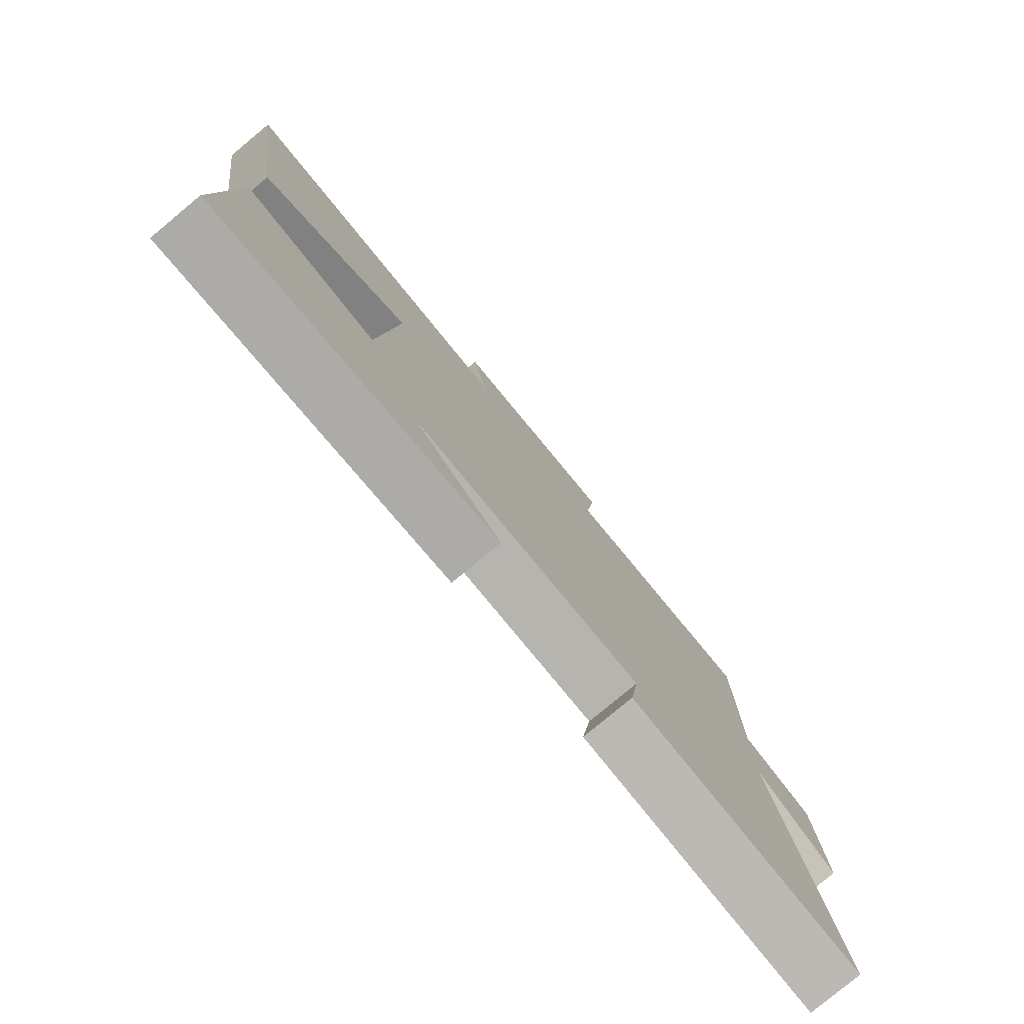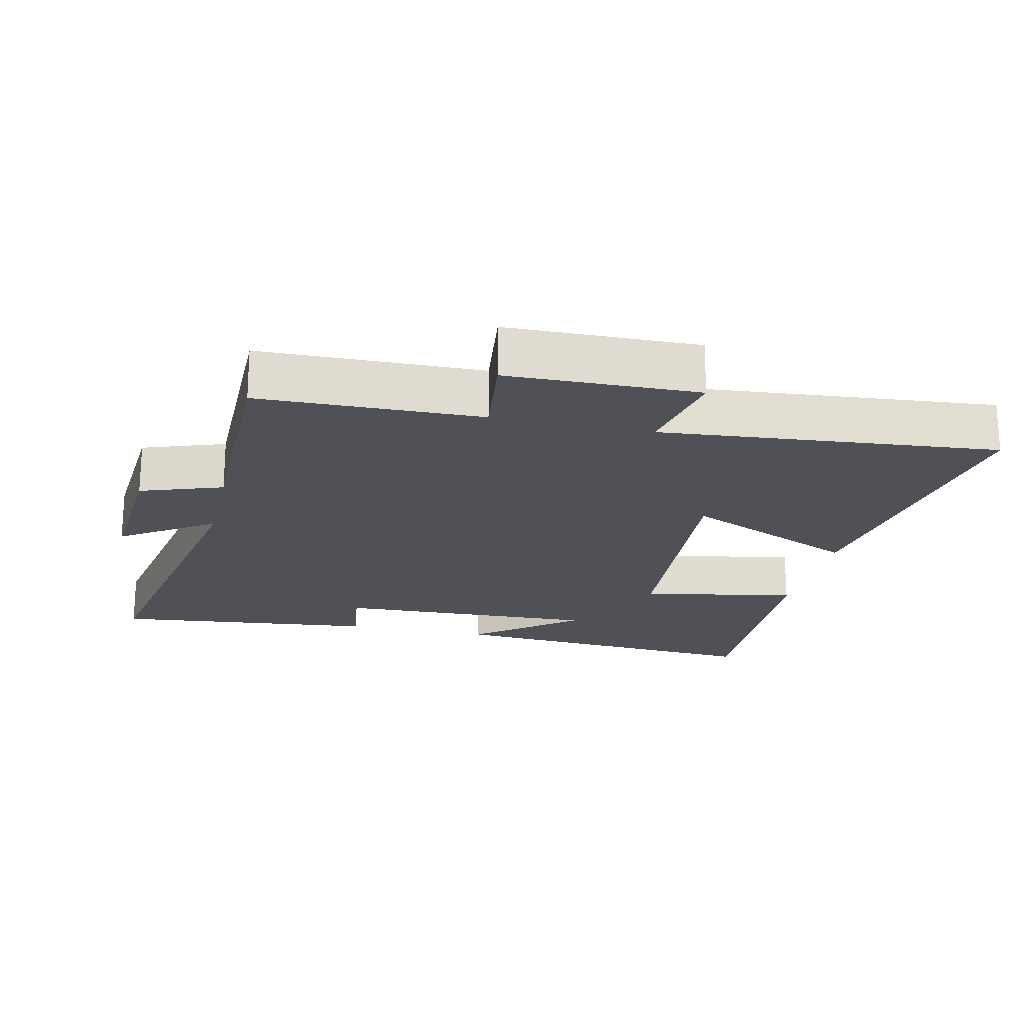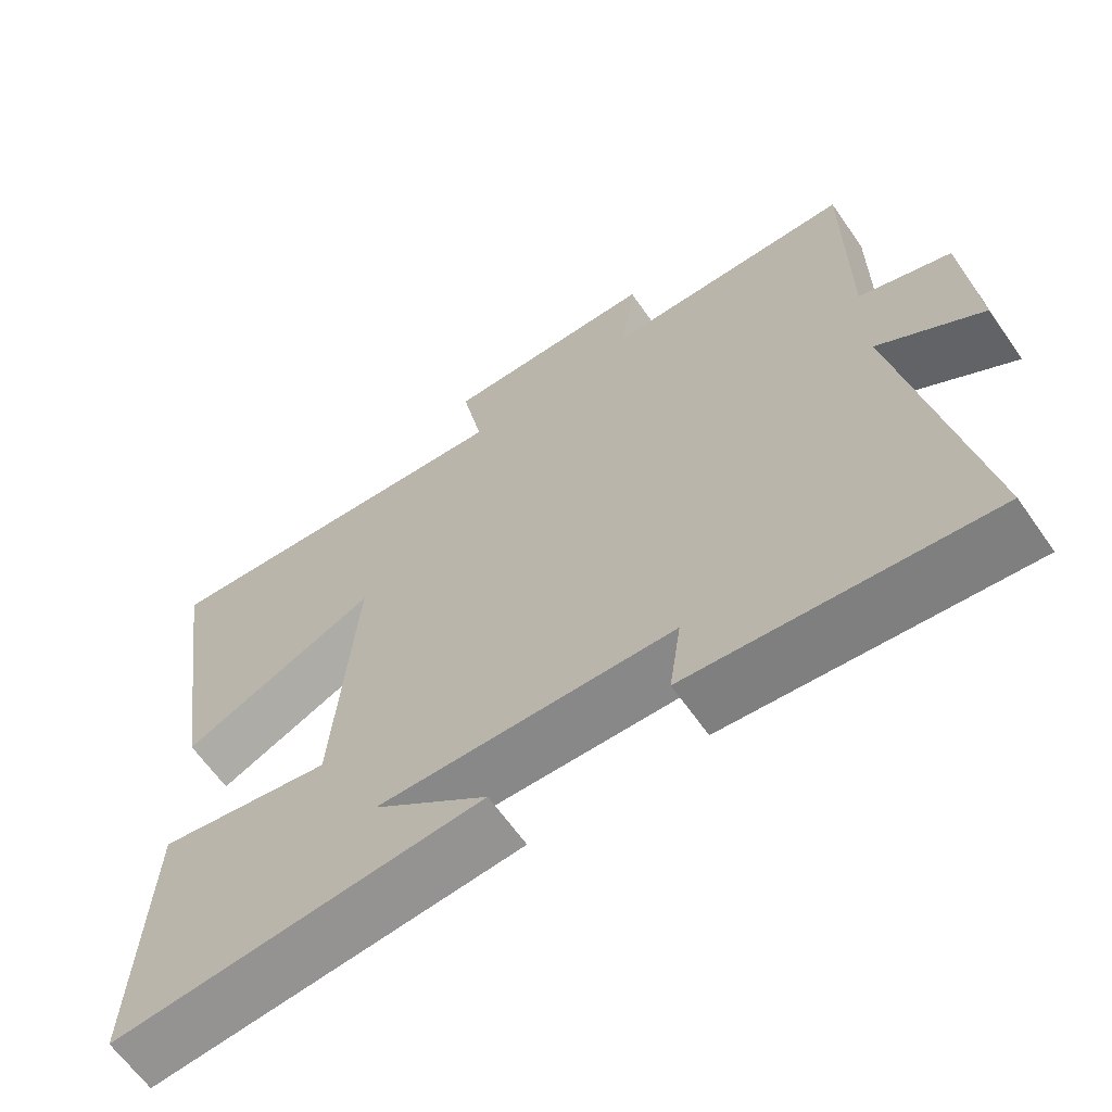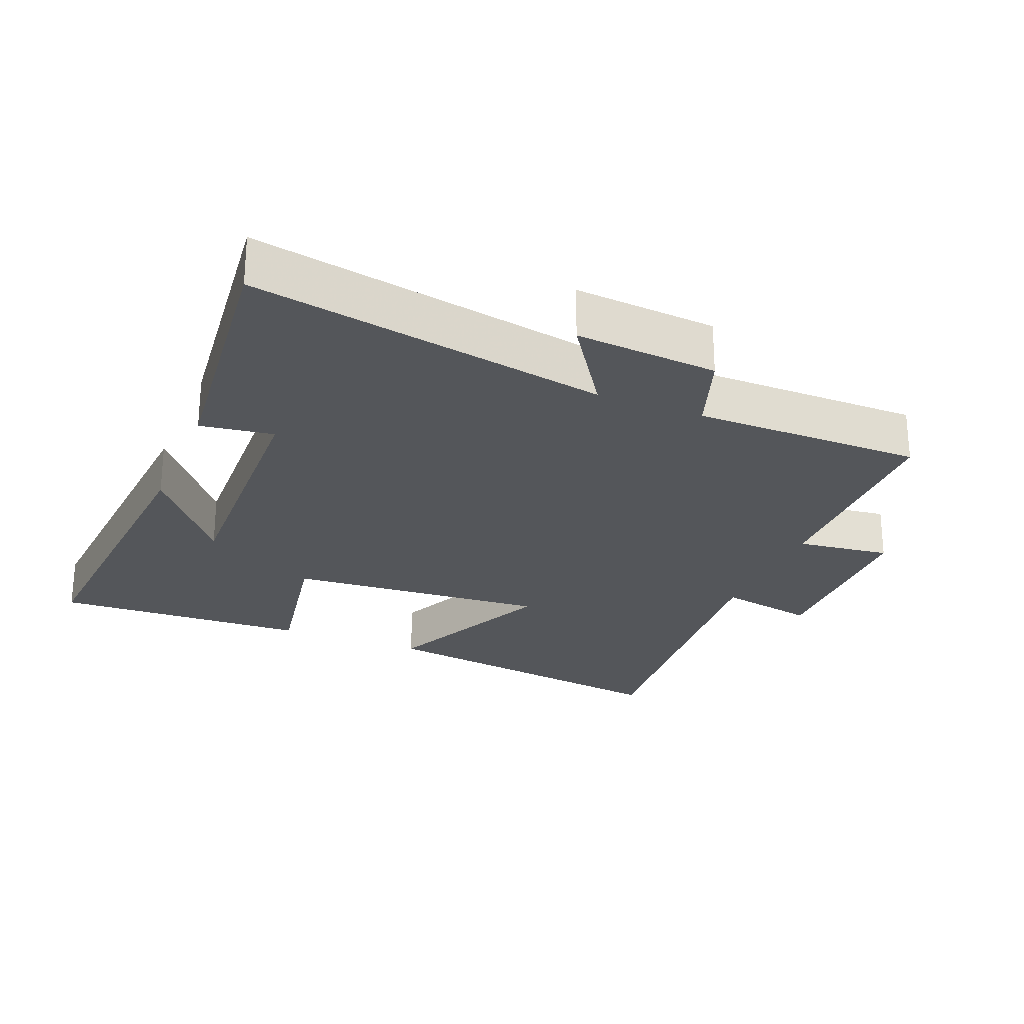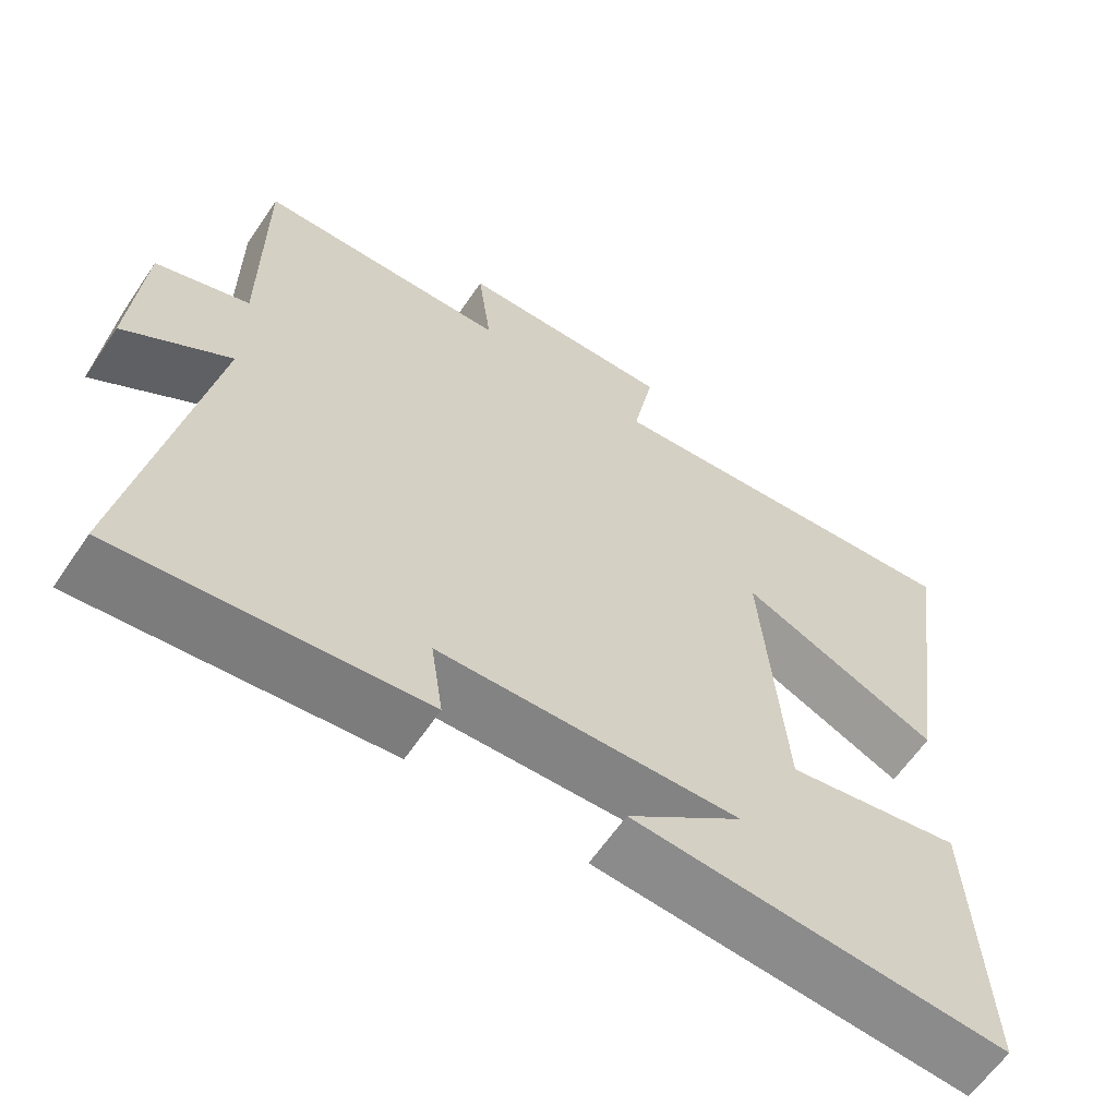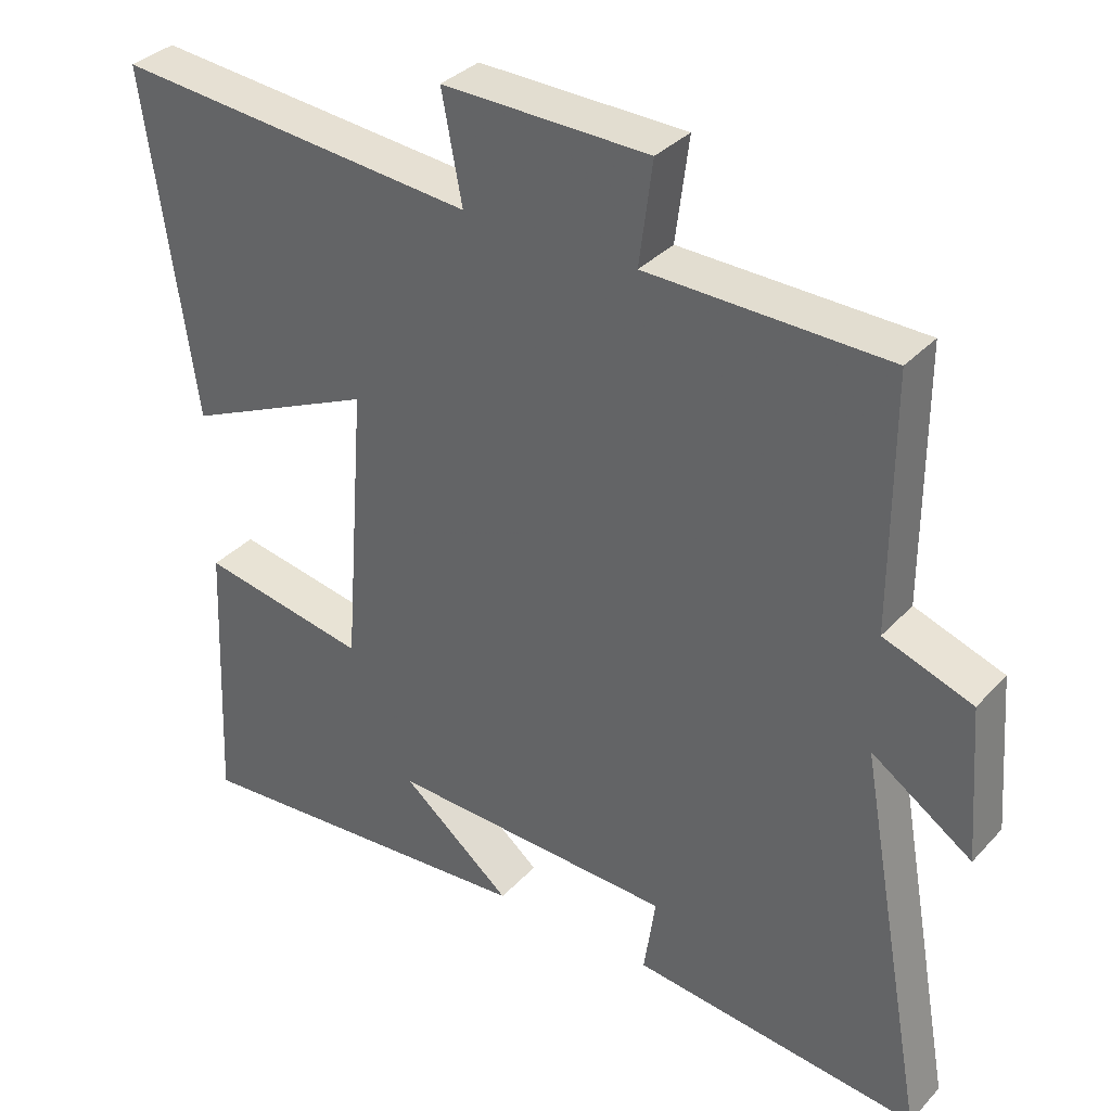
<metadata>
{"format":"obj","ext":"obj","renderer":"f3d","projection":"perspective","resolution":1024,"background":"white","views":[{"elev":-79.4,"azim":129.7,"up":"+Z"},{"elev":-20.4,"azim":-12.8,"up":"+Y"},{"elev":-64.1,"azim":-145.0,"up":"+Z"},{"elev":-25.3,"azim":-112.3,"up":"+Y"},{"elev":-62.0,"azim":-34.0,"up":"+Z"},{"elev":34.4,"azim":-144.1,"up":"+Z"}]}
</metadata>
<code>
v -0.596 0.07 -0.543
v -0.5 0.07 -0.011
v -0.638 0.07 -0.104
v -0.622 0.07 0.108
v -0.5 0.07 0.151
v -0.5 0.07 0.493
v -0.17 0.07 0.5
v -0.188 0.07 0.64
v 0.096 0.07 0.646
v 0.068 0.07 0.5
v 0.568 0.07 0.545
v 0.5 0.07 0.074
v 0.238 0.07 0.192
v 0.268 0.07 -0.198
v 0.5 0.07 -0.156
v 0.517 0.07 -0.537
v 0.026 0.07 -0.5
v 0.178 0.07 -0.377
v -0.216 0.07 -0.391
v -0.2 0.07 -0.5
v -0.596 0 -0.543
v -0.5 0 -0.011
v -0.638 0 -0.104
v -0.622 0 0.108
v -0.5 0 0.151
v -0.5 0 0.493
v -0.17 0 0.5
v -0.188 0 0.64
v 0.096 0 0.646
v 0.068 0 0.5
v 0.568 0 0.545
v 0.5 0 0.074
v 0.238 0 0.192
v 0.268 0 -0.198
v 0.5 0 -0.156
v 0.517 0 -0.537
v 0.026 0 -0.5
v 0.178 0 -0.377
v -0.216 0 -0.391
v -0.2 0 -0.5
f 19 20 1 2
f 18 19 2
f 15 16 17 18
f 14 15 18
f 13 14 18 2
f 10 11 12 13
f 10 13 2
f 7 8 9 10
f 5 6 7 10
f 5 10 2 3
f 3 4 5
f 22 21 40 39
f 22 39 38
f 38 37 36 35
f 38 35 34
f 22 38 34 33
f 33 32 31 30
f 22 33 30
f 30 29 28 27
f 30 27 26 25
f 23 22 30 25
f 25 24 23
f 1 21 22 2
f 2 22 23 3
f 3 23 24 4
f 4 24 25 5
f 5 25 26 6
f 6 26 27 7
f 7 27 28 8
f 8 28 29 9
f 9 29 30 10
f 10 30 31 11
f 11 31 32 12
f 12 32 33 13
f 13 33 34 14
f 14 34 35 15
f 15 35 36 16
f 16 36 37 17
f 17 37 38 18
f 18 38 39 19
f 19 39 40 20
f 20 40 21 1

</code>
